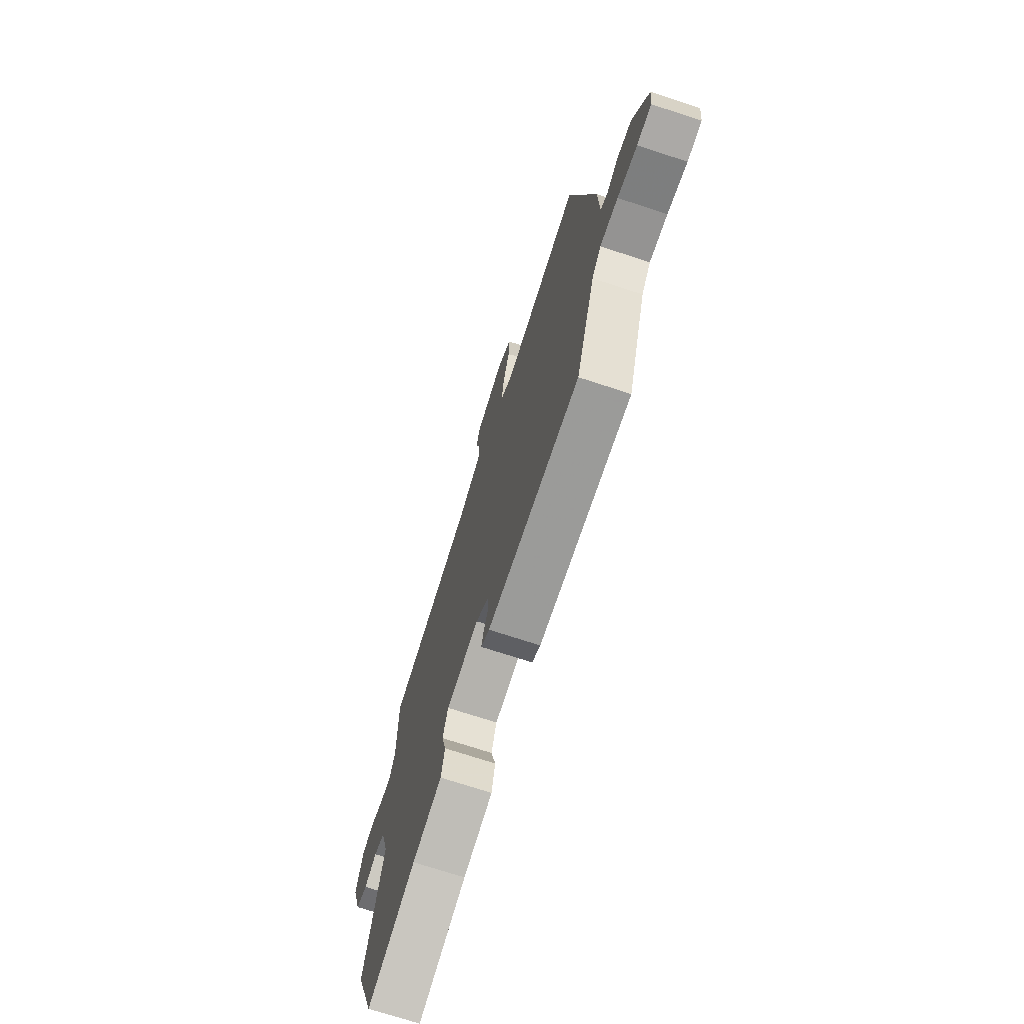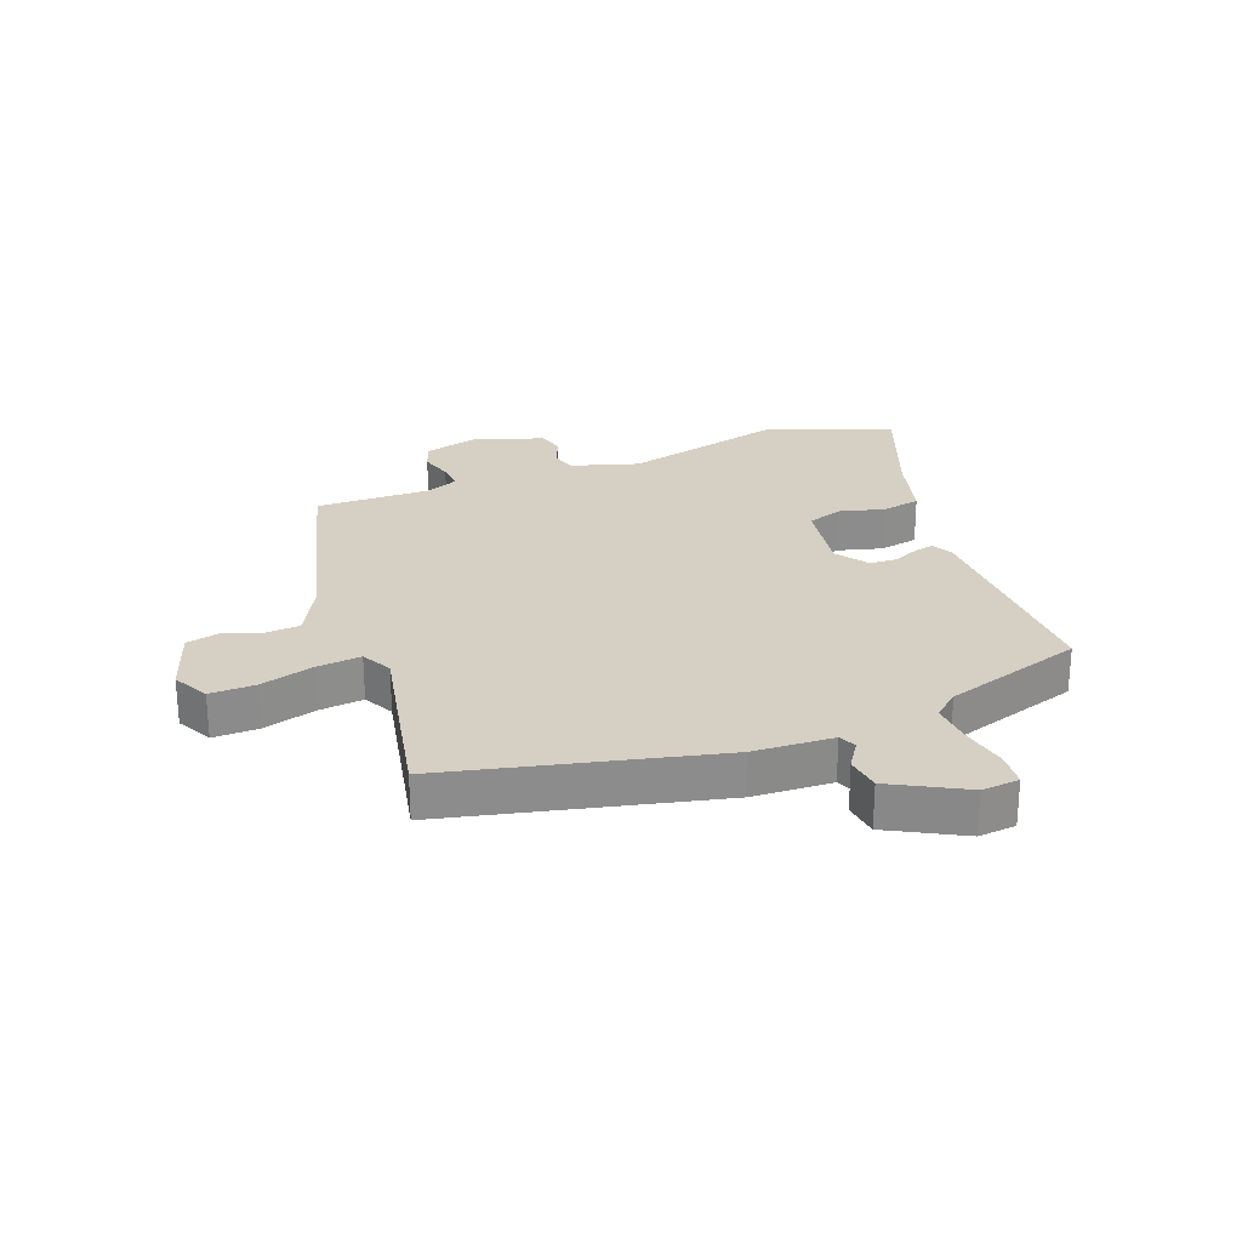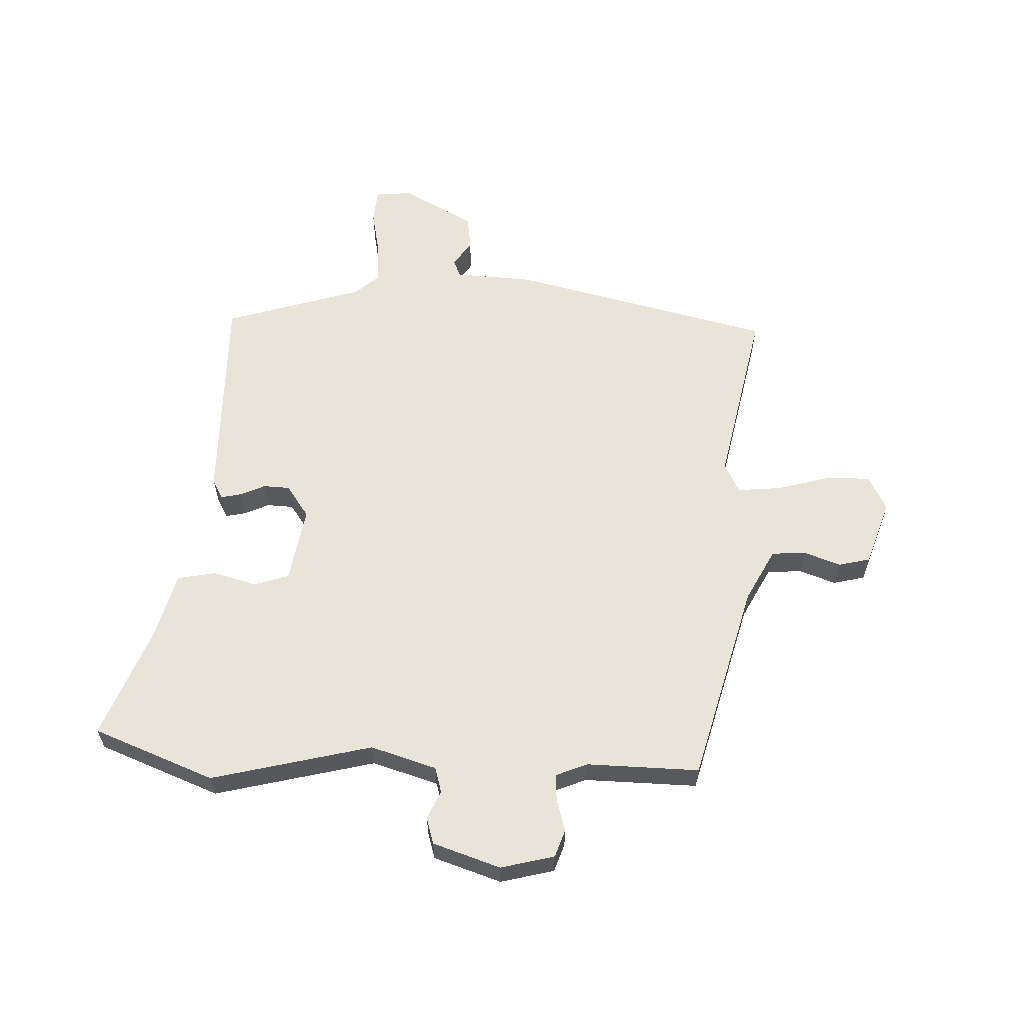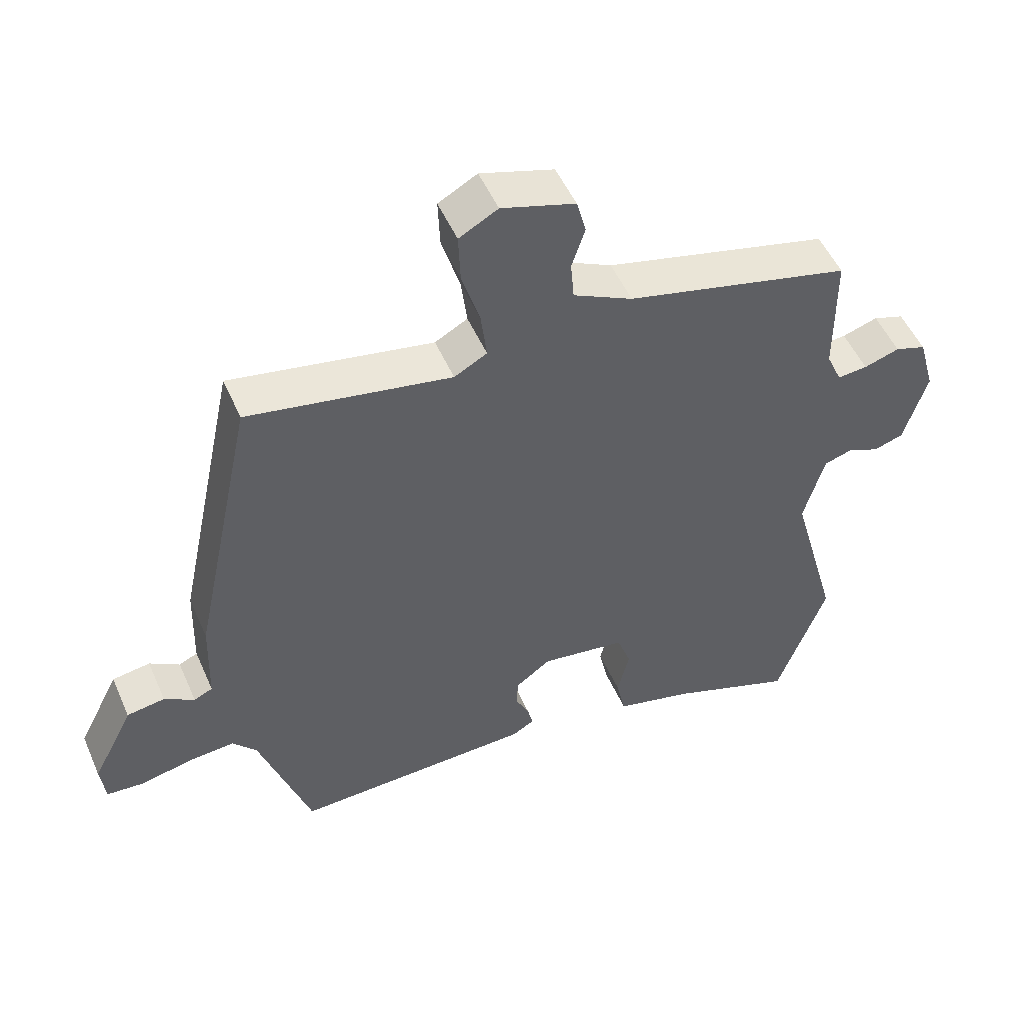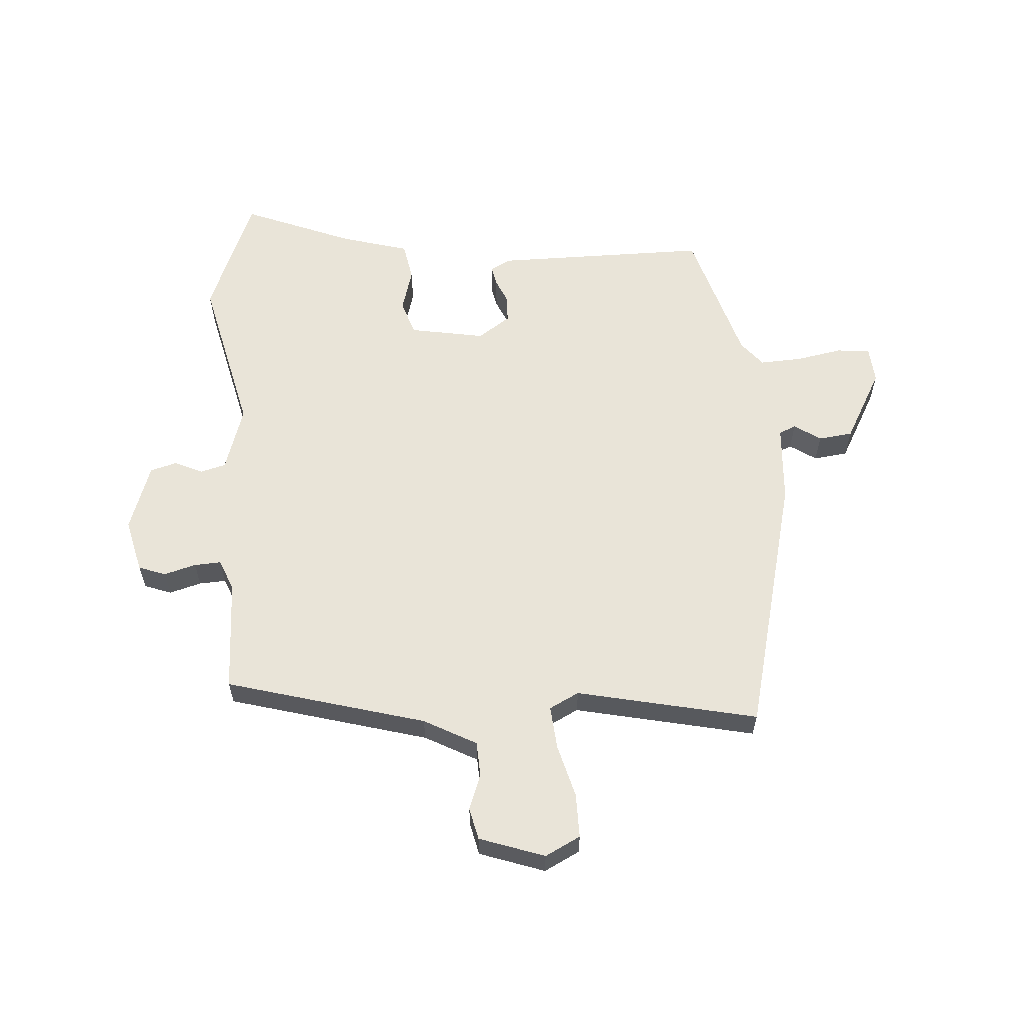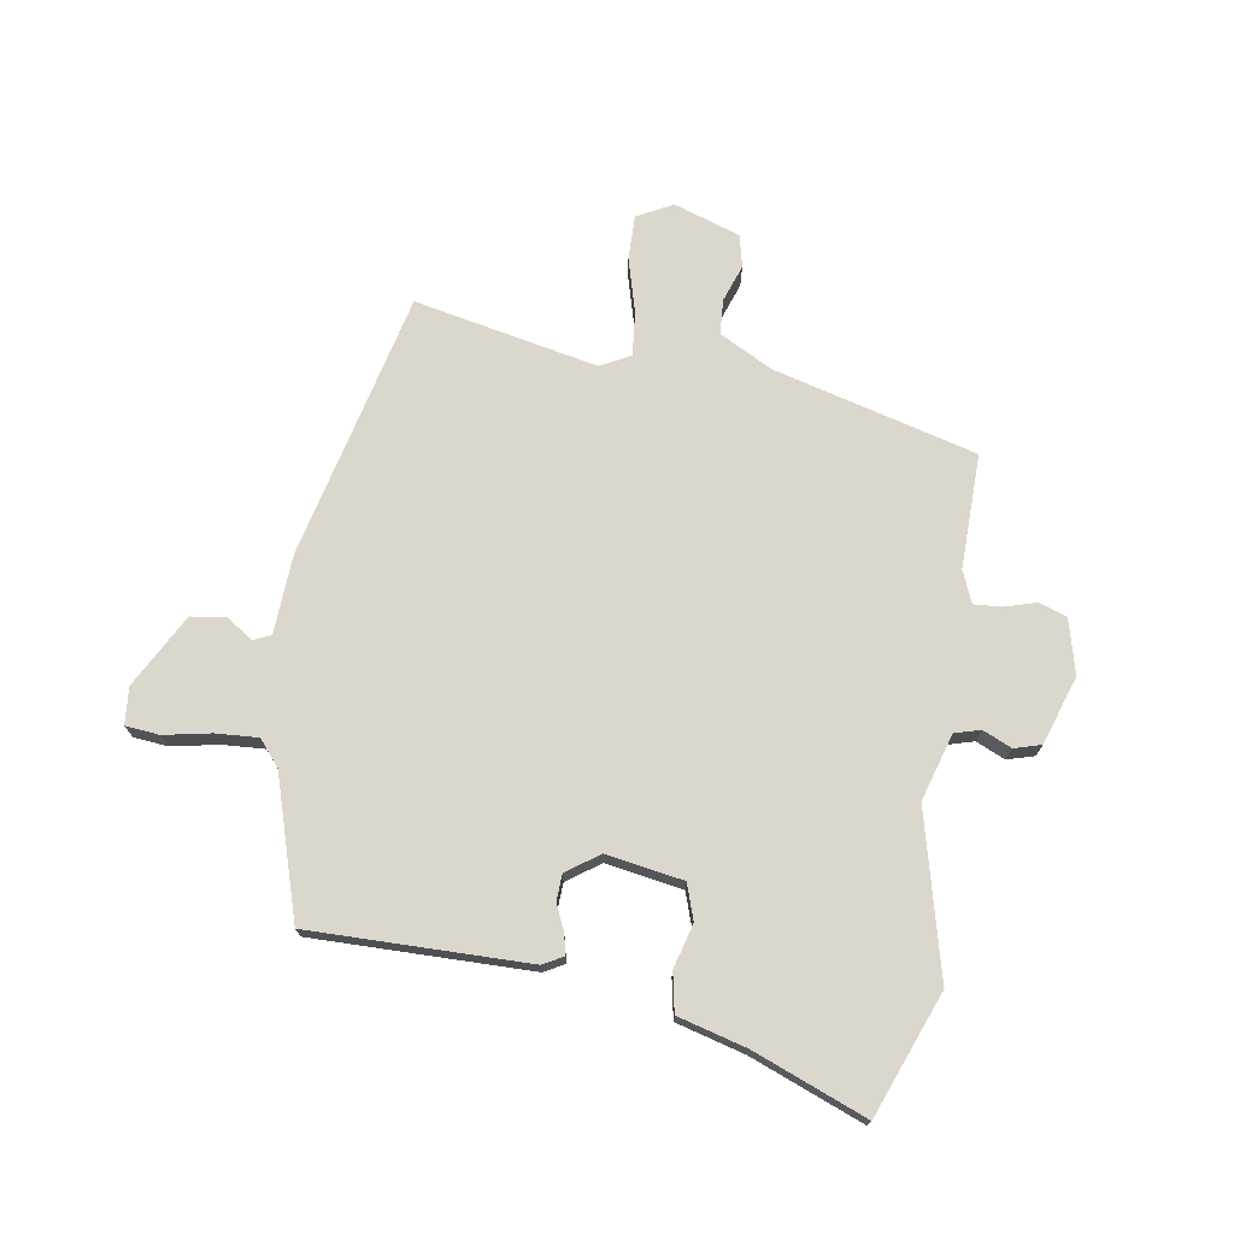
<metadata>
{"format":"obj","ext":"obj","renderer":"f3d","projection":"perspective","resolution":1024,"background":"white","views":[{"elev":-71.6,"azim":71.8,"up":"+Z"},{"elev":26.1,"azim":70.4,"up":"+Y"},{"elev":60.5,"azim":-86.4,"up":"+Y"},{"elev":51.3,"azim":156.7,"up":"+Z"},{"elev":59.8,"azim":-1.9,"up":"+Y"},{"elev":73.0,"azim":-169.5,"up":"+Y"}]}
</metadata>
<code>
v -0.462 0.07 -0.605
v -0.536 0.07 -0.401
v -0.463 0.07 -0.134
v -0.494 0.07 -0.023
v -0.536 0.07 -0.01
v -0.584 0.07 -0.03
v -0.628 0.07 -0.016
v -0.663 0.07 0.098
v -0.638 0.07 0.187
v -0.592 0.07 0.202
v -0.539 0.07 0.185
v -0.494 0.07 0.181
v -0.471 0.07 0.233
v -0.47 0.07 0.422
v -0.134 0.07 0.503
v -0.045 0.07 0.547
v -0.04 0.07 0.605
v -0.06 0.07 0.666
v -0.046 0.07 0.719
v 0.064 0.07 0.753
v 0.122 0.07 0.721
v 0.119 0.07 0.647
v 0.092 0.07 0.559
v 0.083 0.07 0.486
v 0.132 0.07 0.459
v 0.436 0.07 0.514
v 0.529 0.07 0.073
v 0.533 0.07 -0.059
v 0.561 0.07 -0.072
v 0.606 0.07 -0.044
v 0.663 0.07 -0.053
v 0.725 0.07 -0.175
v 0.718 0.07 -0.236
v 0.662 0.07 -0.24
v 0.585 0.07 -0.223
v 0.515 0.07 -0.217
v 0.479 0.07 -0.258
v 0.402 0.07 -0.486
v 0.042 0.07 -0.473
v 0.009 0.07 -0.454
v 0.017 0.07 -0.421
v 0.037 0.07 -0.379
v 0.036 0.07 -0.335
v -0.017 0.07 -0.296
v -0.144 0.07 -0.314
v -0.165 0.07 -0.372
v -0.147 0.07 -0.445
v -0.161 0.07 -0.509
v -0.275 0.07 -0.537
v -0.462 0 -0.605
v -0.536 0 -0.401
v -0.463 0 -0.134
v -0.494 0 -0.023
v -0.536 0 -0.01
v -0.584 0 -0.03
v -0.628 0 -0.016
v -0.663 0 0.098
v -0.638 0 0.187
v -0.592 0 0.202
v -0.539 0 0.185
v -0.494 0 0.181
v -0.471 0 0.233
v -0.47 0 0.422
v -0.134 0 0.503
v -0.045 0 0.547
v -0.04 0 0.605
v -0.06 0 0.666
v -0.046 0 0.719
v 0.064 0 0.753
v 0.122 0 0.721
v 0.119 0 0.647
v 0.092 0 0.559
v 0.083 0 0.486
v 0.132 0 0.459
v 0.436 0 0.514
v 0.529 0 0.073
v 0.533 0 -0.059
v 0.561 0 -0.072
v 0.606 0 -0.044
v 0.663 0 -0.053
v 0.725 0 -0.175
v 0.718 0 -0.236
v 0.662 0 -0.24
v 0.585 0 -0.223
v 0.515 0 -0.217
v 0.479 0 -0.258
v 0.402 0 -0.486
v 0.042 0 -0.473
v 0.009 0 -0.454
v 0.017 0 -0.421
v 0.037 0 -0.379
v 0.036 0 -0.335
v -0.017 0 -0.296
v -0.144 0 -0.314
v -0.165 0 -0.372
v -0.147 0 -0.445
v -0.161 0 -0.509
v -0.275 0 -0.537
f 46 47 48 49
f 45 46 49 1
f 39 40 41 42
f 37 38 39 42
f 36 37 42 43
f 32 33 34 35
f 32 35 36
f 29 30 31 32
f 28 29 32 36
f 25 26 27 28
f 24 25 28 36
f 20 21 22 23
f 20 23 24
f 17 18 19 20
f 16 17 20 24
f 15 16 24 36
f 13 14 15 36
f 8 9 10 11
f 8 11 12
f 5 6 7 8
f 4 5 8 12
f 3 4 12 13
f 45 1 2 3
f 44 45 3 13
f 13 36 43 44
f 98 97 96 95
f 50 98 95 94
f 91 90 89 88
f 91 88 87 86
f 92 91 86 85
f 84 83 82 81
f 85 84 81
f 81 80 79 78
f 85 81 78 77
f 77 76 75 74
f 85 77 74 73
f 72 71 70 69
f 73 72 69
f 69 68 67 66
f 73 69 66 65
f 85 73 65 64
f 85 64 63 62
f 60 59 58 57
f 61 60 57
f 57 56 55 54
f 61 57 54 53
f 62 61 53 52
f 52 51 50 94
f 62 52 94 93
f 93 92 85 62
f 1 50 51 2
f 2 51 52 3
f 3 52 53 4
f 4 53 54 5
f 5 54 55 6
f 6 55 56 7
f 7 56 57 8
f 8 57 58 9
f 9 58 59 10
f 10 59 60 11
f 11 60 61 12
f 12 61 62 13
f 13 62 63 14
f 14 63 64 15
f 15 64 65 16
f 16 65 66 17
f 17 66 67 18
f 18 67 68 19
f 19 68 69 20
f 20 69 70 21
f 21 70 71 22
f 22 71 72 23
f 23 72 73 24
f 24 73 74 25
f 25 74 75 26
f 26 75 76 27
f 27 76 77 28
f 28 77 78 29
f 29 78 79 30
f 30 79 80 31
f 31 80 81 32
f 32 81 82 33
f 33 82 83 34
f 34 83 84 35
f 35 84 85 36
f 36 85 86 37
f 37 86 87 38
f 38 87 88 39
f 39 88 89 40
f 40 89 90 41
f 41 90 91 42
f 42 91 92 43
f 43 92 93 44
f 44 93 94 45
f 45 94 95 46
f 46 95 96 47
f 47 96 97 48
f 48 97 98 49
f 49 98 50 1

</code>
